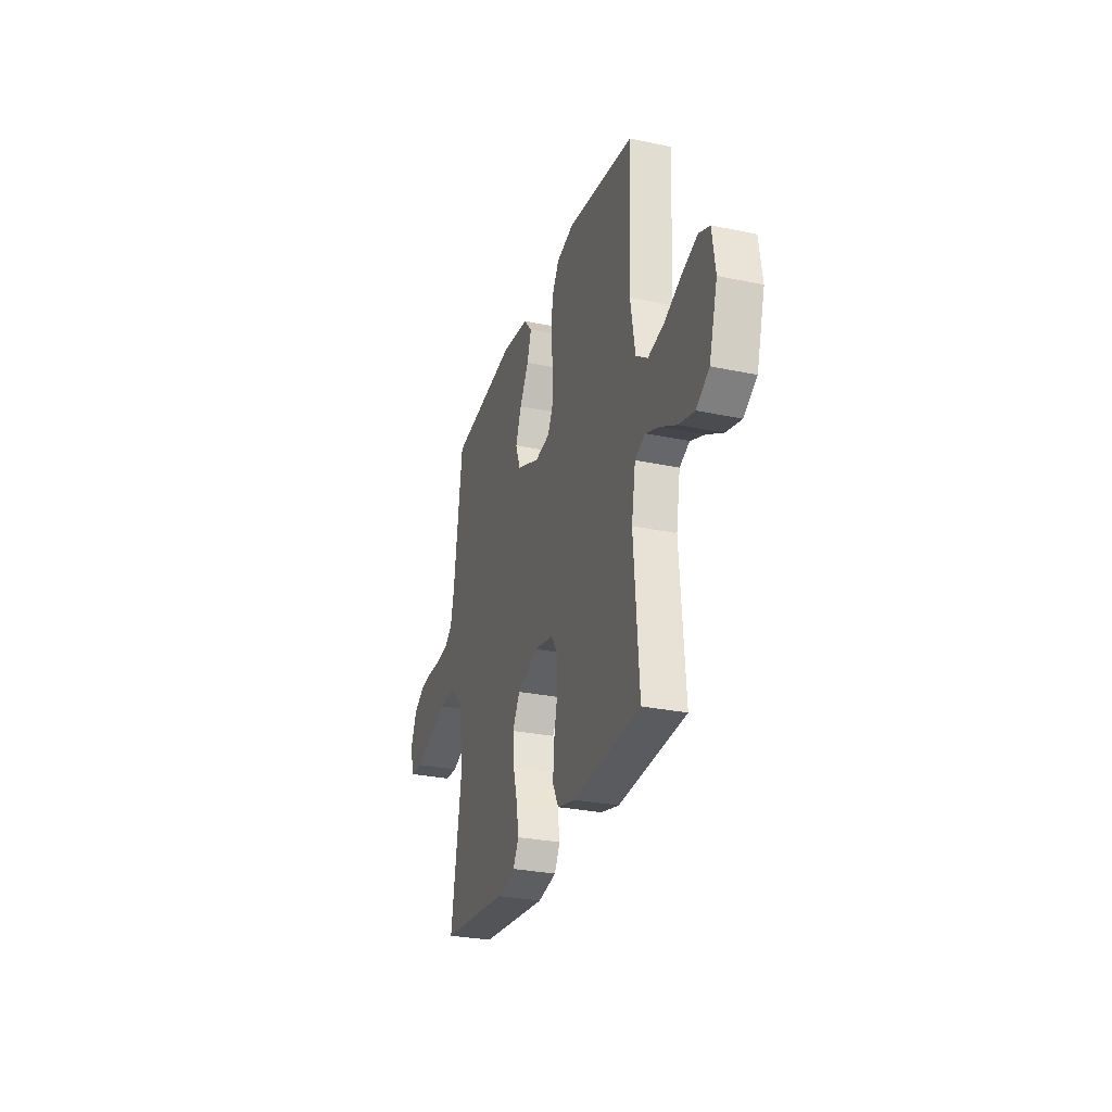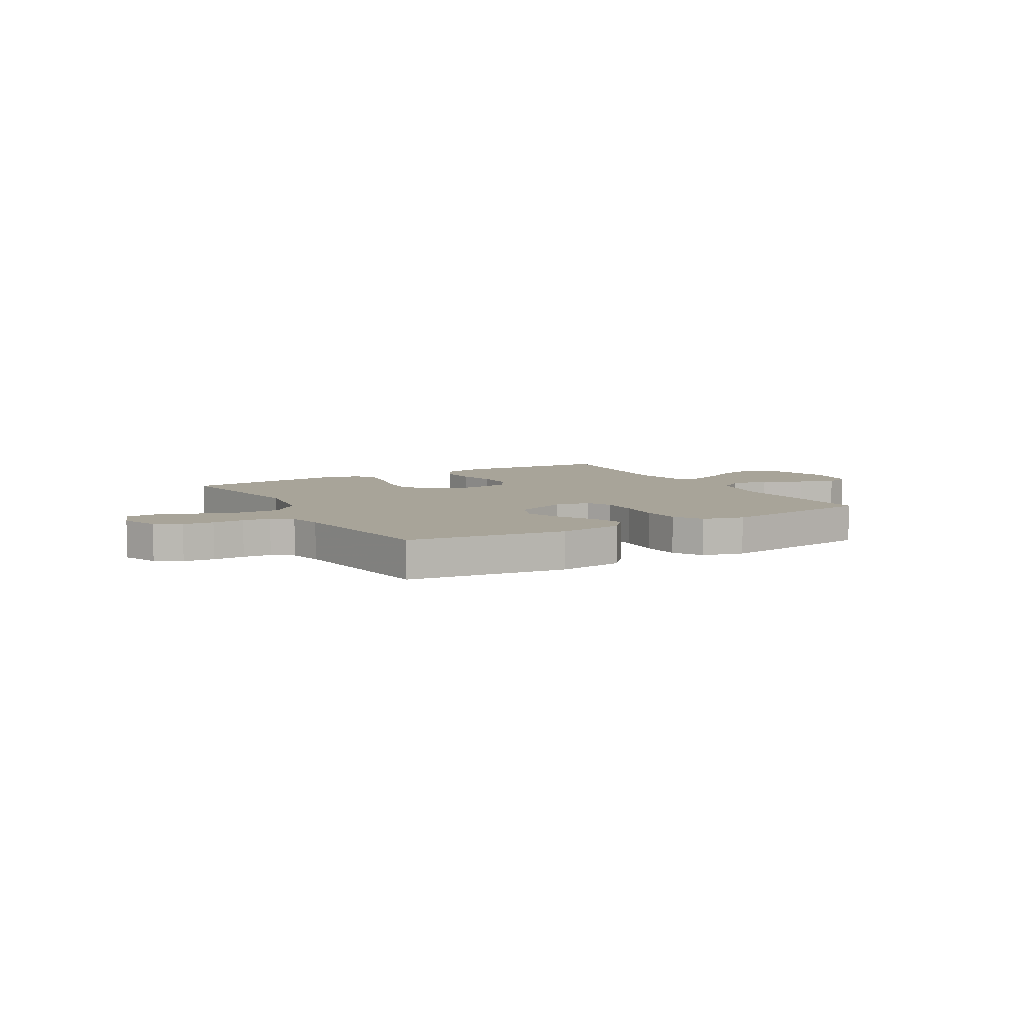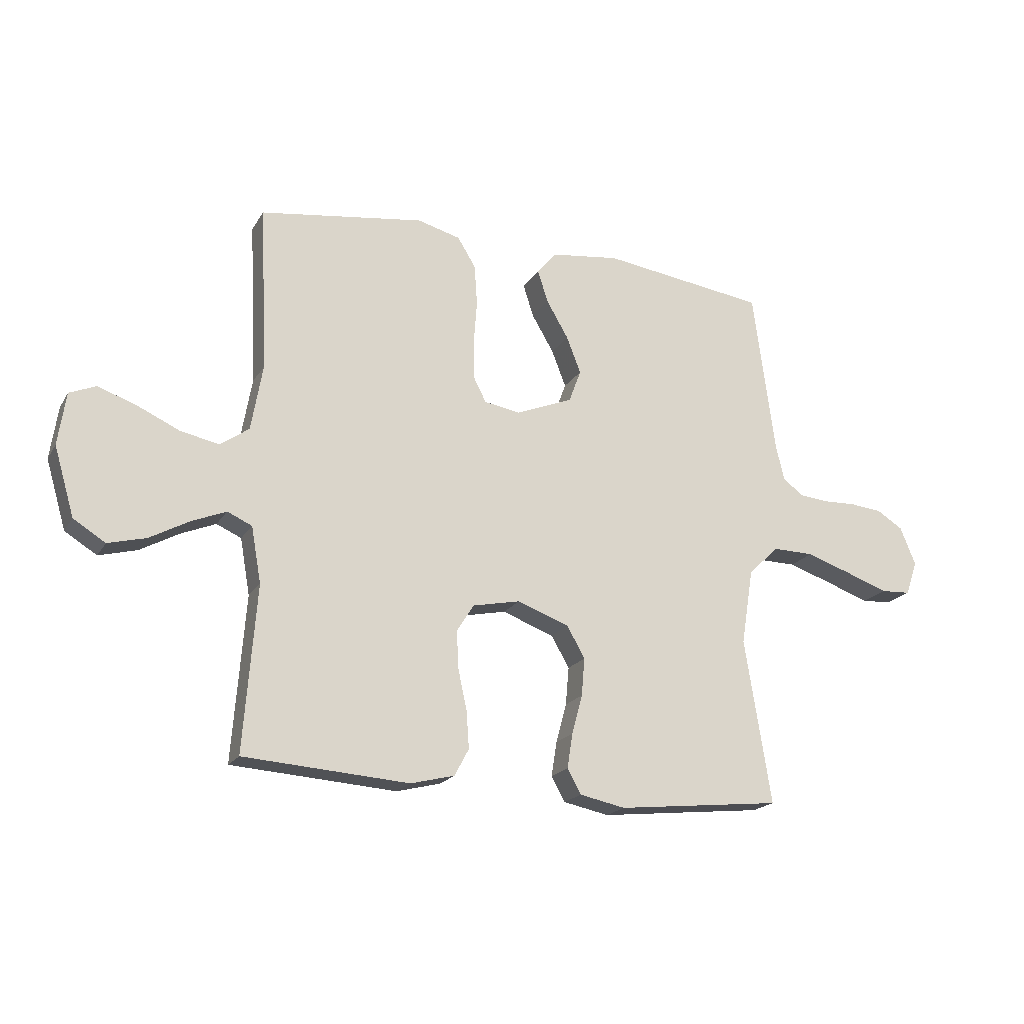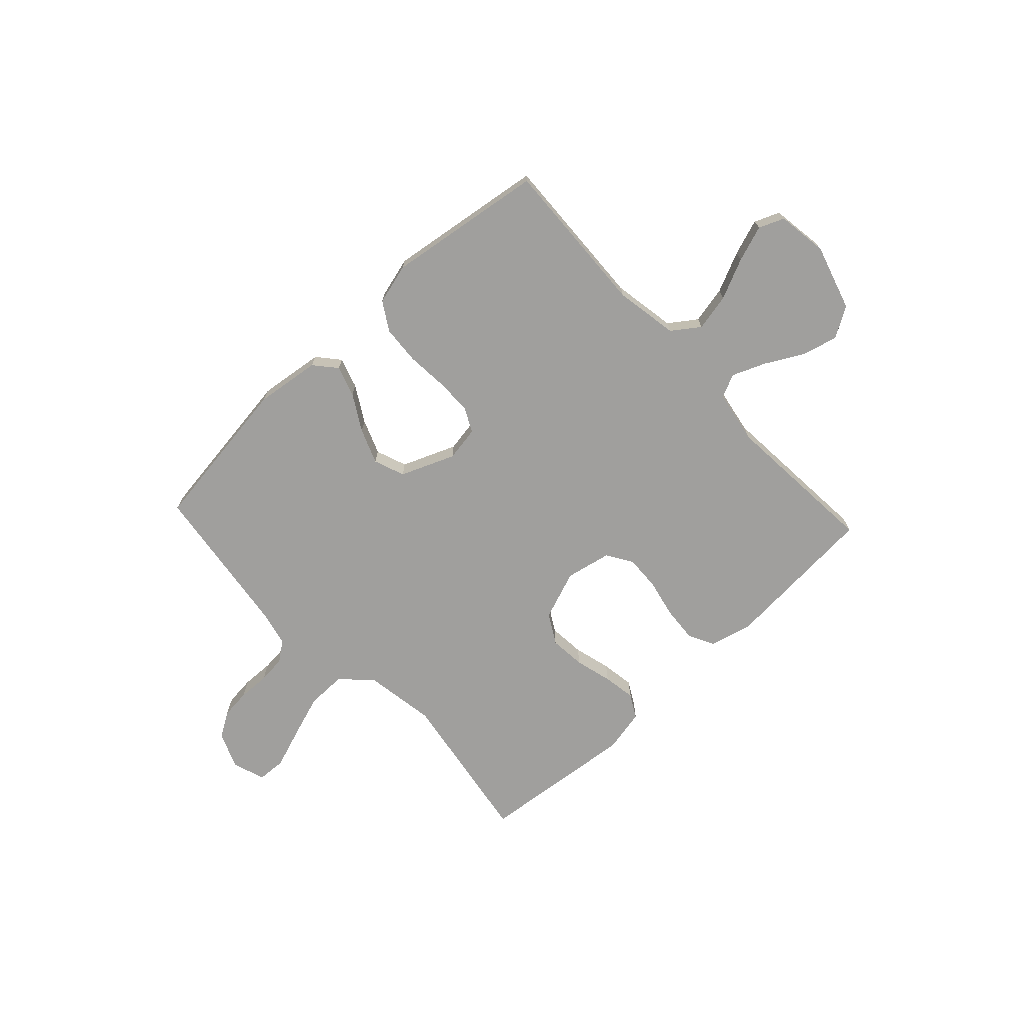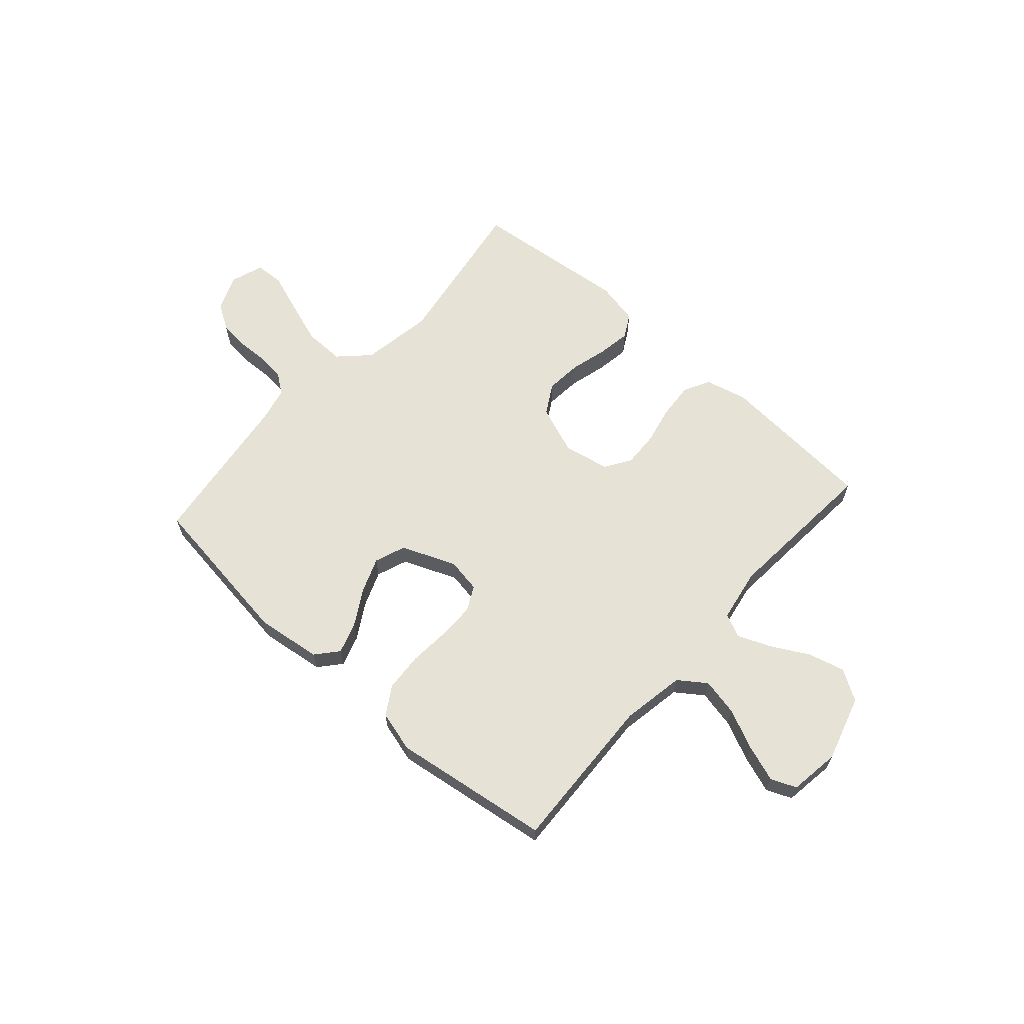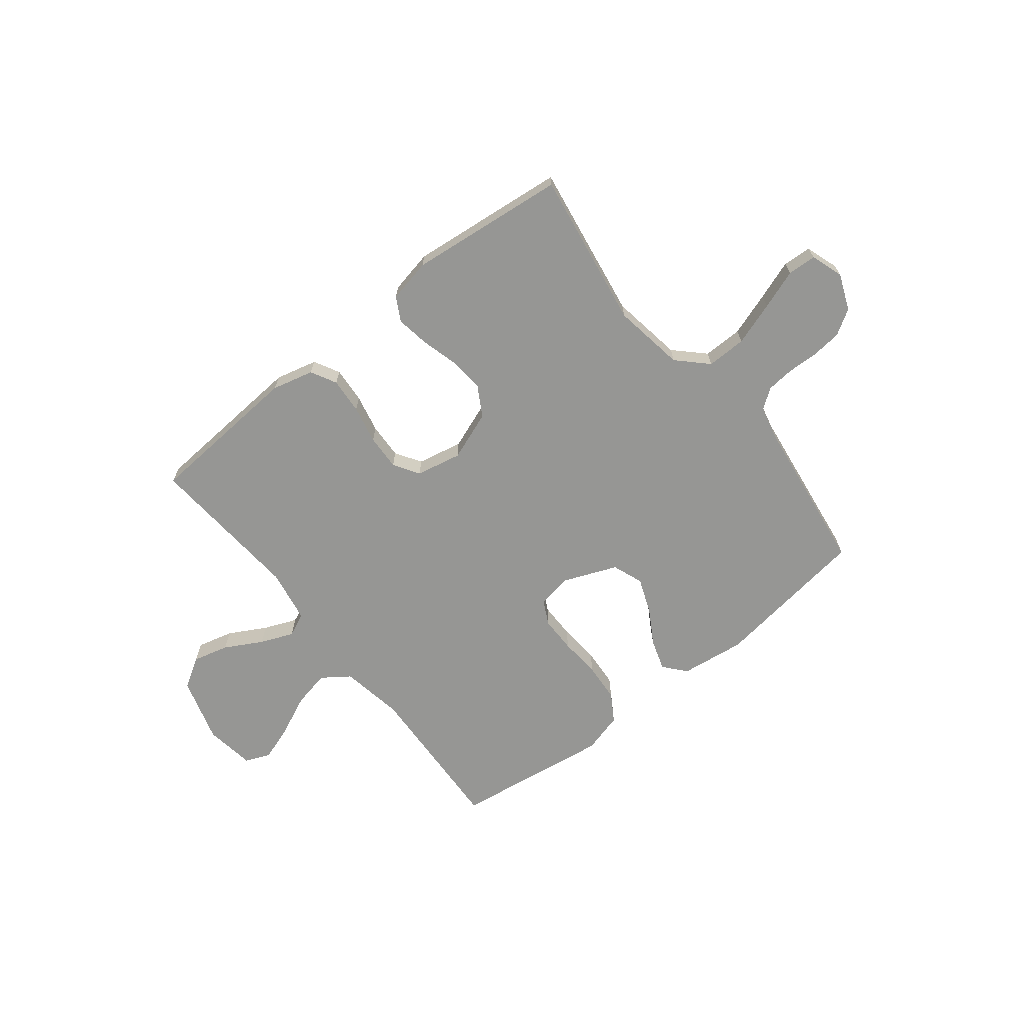
<metadata>
{"format":"obj","ext":"obj","renderer":"f3d","projection":"perspective","resolution":1024,"background":"white","views":[{"elev":-28.7,"azim":72.4,"up":"+Z"},{"elev":7.1,"azim":-30.0,"up":"+Y"},{"elev":-19.4,"azim":157.5,"up":"+Z"},{"elev":-71.3,"azim":43.0,"up":"+Y"},{"elev":63.9,"azim":41.7,"up":"+Y"},{"elev":-67.7,"azim":-141.6,"up":"+Y"}]}
</metadata>
<code>
v -0.5 0.07 -0.5
v -0.452 0.07 -0.2
v -0.474 0.07 -0.063
v -0.529 0.07 -0.009
v -0.605 0.07 -0.01
v -0.688 0.07 -0.038
v -0.764 0.07 -0.065
v -0.819 0.07 -0.062
v -0.84 0.07 0
v -0.812 0.07 0.069
v -0.764 0.07 0.099
v -0.706 0.07 0.105
v -0.646 0.07 0.103
v -0.593 0.07 0.108
v -0.555 0.07 0.136
v -0.54 0.07 0.2
v -0.5 0.07 0.5
v -0.2 0.07 0.541
v -0.076 0.07 0.525
v -0.04 0.07 0.483
v -0.059 0.07 0.424
v -0.099 0.07 0.356
v -0.125 0.07 0.289
v -0.103 0.07 0.23
v 0 0.07 0.188
v 0.066 0.07 0.199
v 0.09 0.07 0.246
v 0.09 0.07 0.315
v 0.084 0.07 0.394
v 0.089 0.07 0.468
v 0.122 0.07 0.522
v 0.2 0.07 0.543
v 0.5 0.07 0.5
v 0.486 0.07 0.2
v 0.507 0.07 0.079
v 0.559 0.07 0.042
v 0.63 0.07 0.057
v 0.707 0.07 0.092
v 0.776 0.07 0.116
v 0.824 0.07 0.096
v 0.838 0.07 0
v 0.801 0.07 -0.125
v 0.743 0.07 -0.161
v 0.674 0.07 -0.143
v 0.603 0.07 -0.104
v 0.54 0.07 -0.078
v 0.495 0.07 -0.098
v 0.477 0.07 -0.2
v 0.5 0.07 -0.5
v 0.2 0.07 -0.521
v 0.12 0.07 -0.501
v 0.094 0.07 -0.452
v 0.099 0.07 -0.383
v 0.115 0.07 -0.31
v 0.118 0.07 -0.242
v 0.087 0.07 -0.193
v 0 0.07 -0.175
v -0.094 0.07 -0.21
v -0.127 0.07 -0.267
v -0.121 0.07 -0.336
v -0.102 0.07 -0.407
v -0.092 0.07 -0.47
v -0.117 0.07 -0.515
v -0.2 0.07 -0.532
v -0.5 0 -0.5
v -0.452 0 -0.2
v -0.474 0 -0.063
v -0.529 0 -0.009
v -0.605 0 -0.01
v -0.688 0 -0.038
v -0.764 0 -0.065
v -0.819 0 -0.062
v -0.84 0 0
v -0.812 0 0.069
v -0.764 0 0.099
v -0.706 0 0.105
v -0.646 0 0.103
v -0.593 0 0.108
v -0.555 0 0.136
v -0.54 0 0.2
v -0.5 0 0.5
v -0.2 0 0.541
v -0.076 0 0.525
v -0.04 0 0.483
v -0.059 0 0.424
v -0.099 0 0.356
v -0.125 0 0.289
v -0.103 0 0.23
v 0 0 0.188
v 0.066 0 0.199
v 0.09 0 0.246
v 0.09 0 0.315
v 0.084 0 0.394
v 0.089 0 0.468
v 0.122 0 0.522
v 0.2 0 0.543
v 0.5 0 0.5
v 0.486 0 0.2
v 0.507 0 0.079
v 0.559 0 0.042
v 0.63 0 0.057
v 0.707 0 0.092
v 0.776 0 0.116
v 0.824 0 0.096
v 0.838 0 0
v 0.801 0 -0.125
v 0.743 0 -0.161
v 0.674 0 -0.143
v 0.603 0 -0.104
v 0.54 0 -0.078
v 0.495 0 -0.098
v 0.477 0 -0.2
v 0.5 0 -0.5
v 0.2 0 -0.521
v 0.12 0 -0.501
v 0.094 0 -0.452
v 0.099 0 -0.383
v 0.115 0 -0.31
v 0.118 0 -0.242
v 0.087 0 -0.193
v 0 0 -0.175
v -0.094 0 -0.21
v -0.127 0 -0.267
v -0.121 0 -0.336
v -0.102 0 -0.407
v -0.092 0 -0.47
v -0.117 0 -0.515
v -0.2 0 -0.532
f 64 1 2
f 63 64 2
f 62 63 2
f 61 62 2
f 60 61 2
f 59 60 2 3
f 58 59 3 4
f 57 58 4
f 56 57 4
f 52 53 54
f 51 52 54
f 50 51 54
f 49 50 54
f 48 49 54
f 47 48 54 55
f 46 47 55 56
f 43 44 45
f 42 43 45
f 41 42 45
f 40 41 45
f 39 40 45
f 38 39 45
f 37 38 45
f 36 37 45 46
f 46 56 4
f 36 46 4
f 35 36 4
f 32 33 34
f 31 32 34
f 30 31 34
f 29 30 34
f 28 29 34
f 27 28 34 35
f 20 21 22
f 19 20 22
f 18 19 22
f 17 18 22
f 16 17 22
f 15 16 22 23
f 14 15 23 24
f 11 12 13
f 10 11 13
f 9 10 13
f 8 9 13
f 7 8 13
f 6 7 13
f 5 6 13 14
f 14 24 25
f 5 14 25
f 4 5 25
f 26 27 35
f 4 25 26 35
f 66 65 128
f 66 128 127
f 66 127 126
f 66 126 125
f 66 125 124
f 67 66 124 123
f 68 67 123 122
f 68 122 121
f 68 121 120
f 118 117 116
f 118 116 115
f 118 115 114
f 118 114 113
f 118 113 112
f 119 118 112 111
f 120 119 111 110
f 109 108 107
f 109 107 106
f 109 106 105
f 109 105 104
f 109 104 103
f 109 103 102
f 109 102 101
f 110 109 101 100
f 68 120 110
f 68 110 100
f 68 100 99
f 98 97 96
f 98 96 95
f 98 95 94
f 98 94 93
f 98 93 92
f 99 98 92 91
f 86 85 84
f 86 84 83
f 86 83 82
f 86 82 81
f 86 81 80
f 87 86 80 79
f 88 87 79 78
f 77 76 75
f 77 75 74
f 77 74 73
f 77 73 72
f 77 72 71
f 77 71 70
f 78 77 70 69
f 89 88 78
f 89 78 69
f 89 69 68
f 99 91 90
f 99 90 89 68
f 1 65 66 2
f 2 66 67 3
f 3 67 68 4
f 4 68 69 5
f 5 69 70 6
f 6 70 71 7
f 7 71 72 8
f 8 72 73 9
f 9 73 74 10
f 10 74 75 11
f 11 75 76 12
f 12 76 77 13
f 13 77 78 14
f 14 78 79 15
f 15 79 80 16
f 16 80 81 17
f 17 81 82 18
f 18 82 83 19
f 19 83 84 20
f 20 84 85 21
f 21 85 86 22
f 22 86 87 23
f 23 87 88 24
f 24 88 89 25
f 25 89 90 26
f 26 90 91 27
f 27 91 92 28
f 28 92 93 29
f 29 93 94 30
f 30 94 95 31
f 31 95 96 32
f 32 96 97 33
f 33 97 98 34
f 34 98 99 35
f 35 99 100 36
f 36 100 101 37
f 37 101 102 38
f 38 102 103 39
f 39 103 104 40
f 40 104 105 41
f 41 105 106 42
f 42 106 107 43
f 43 107 108 44
f 44 108 109 45
f 45 109 110 46
f 46 110 111 47
f 47 111 112 48
f 48 112 113 49
f 49 113 114 50
f 50 114 115 51
f 51 115 116 52
f 52 116 117 53
f 53 117 118 54
f 54 118 119 55
f 55 119 120 56
f 56 120 121 57
f 57 121 122 58
f 58 122 123 59
f 59 123 124 60
f 60 124 125 61
f 61 125 126 62
f 62 126 127 63
f 63 127 128 64
f 64 128 65 1

</code>
